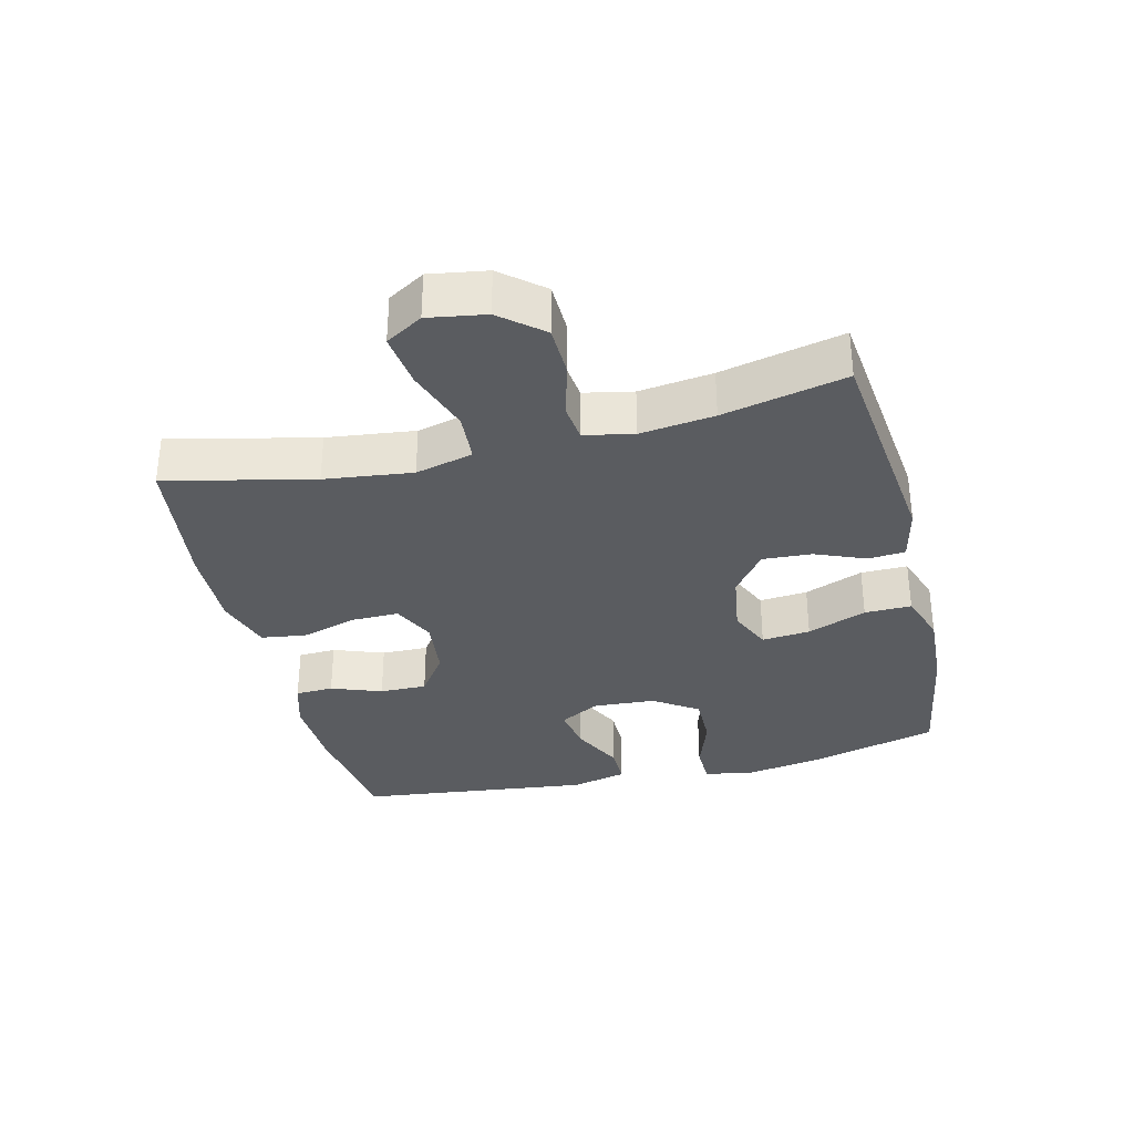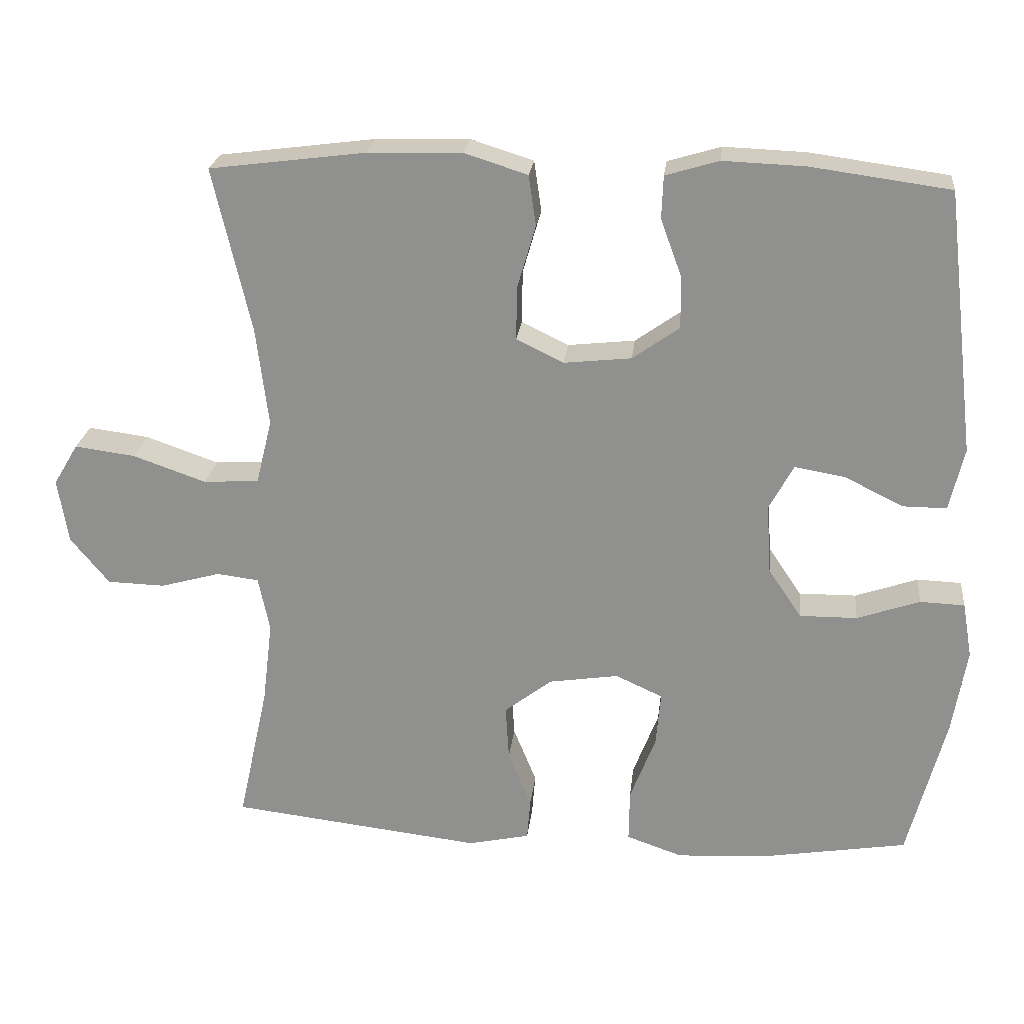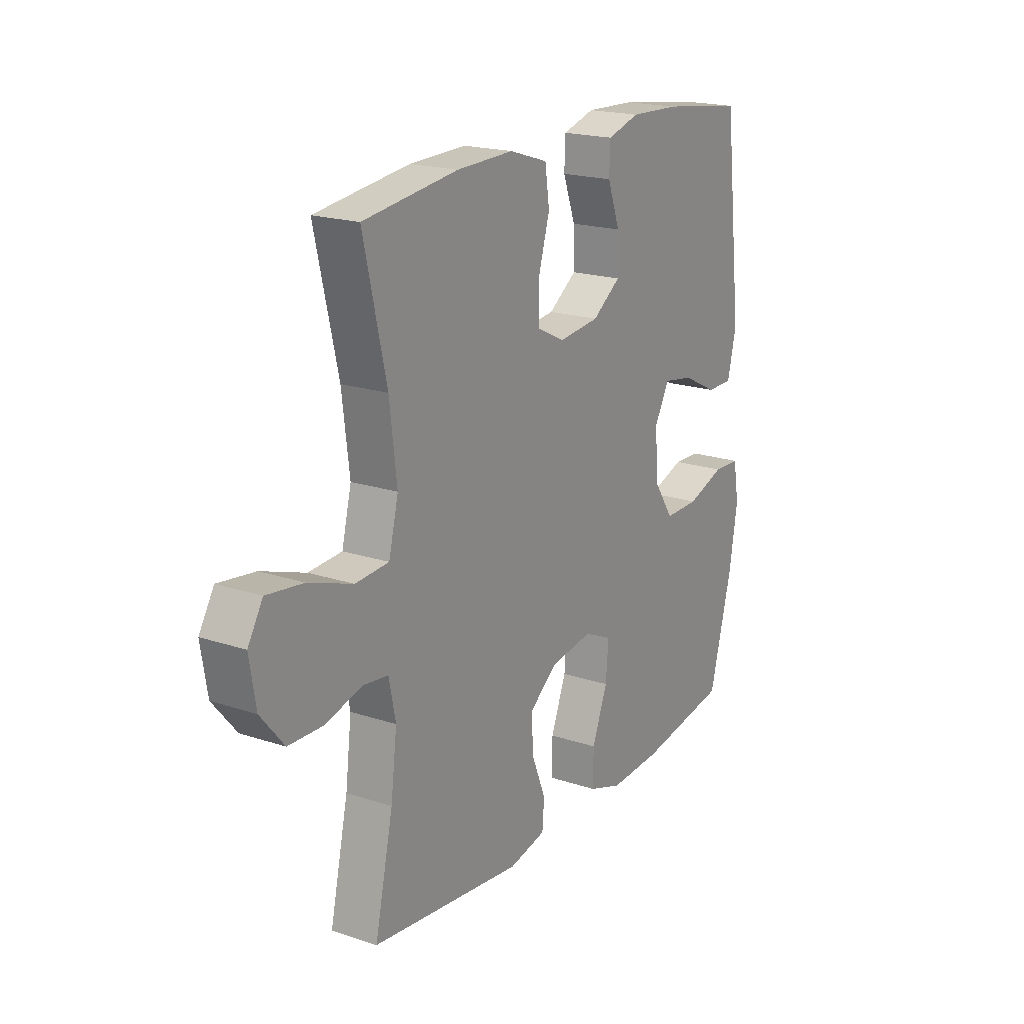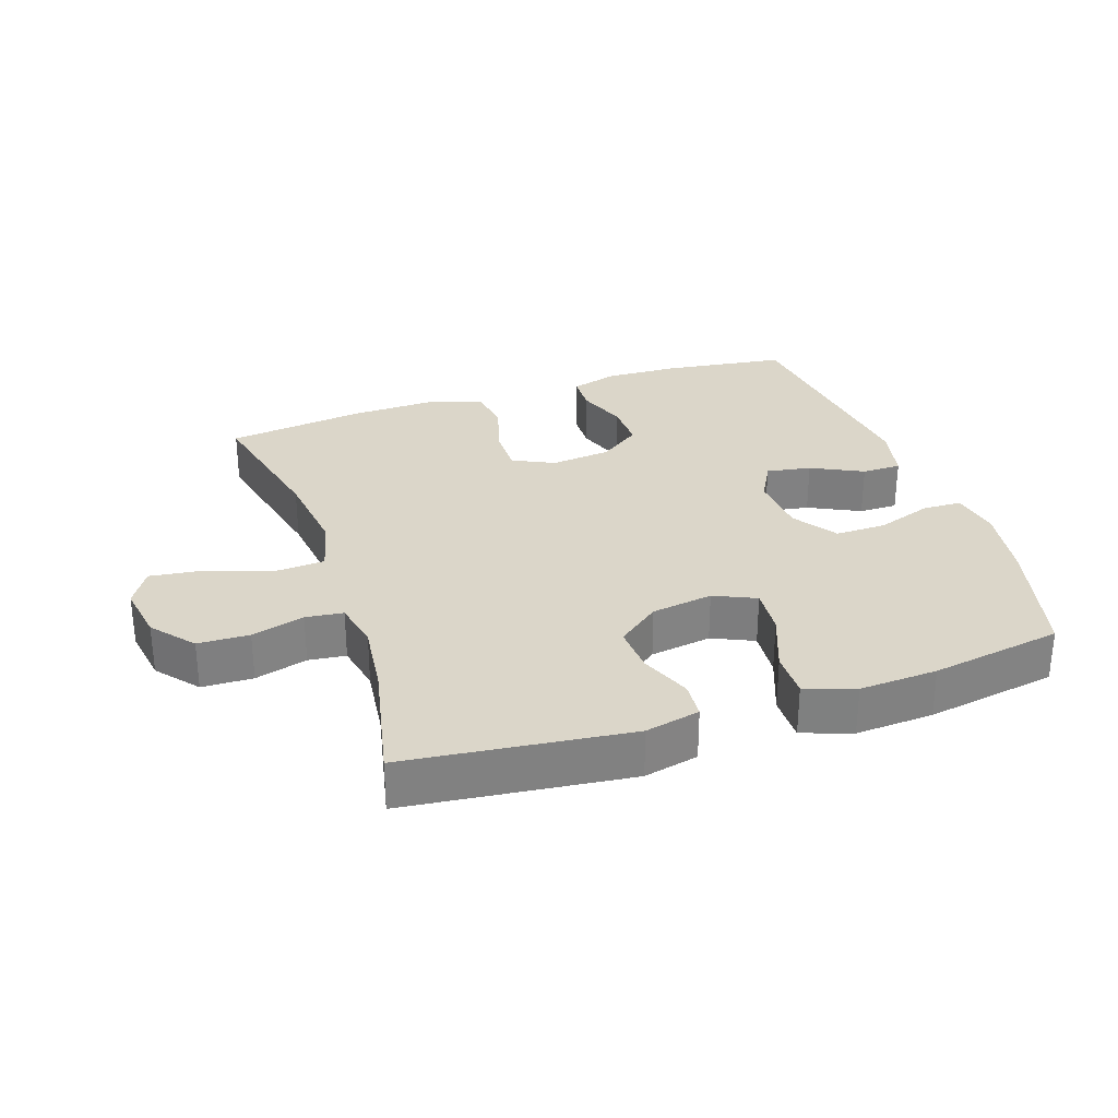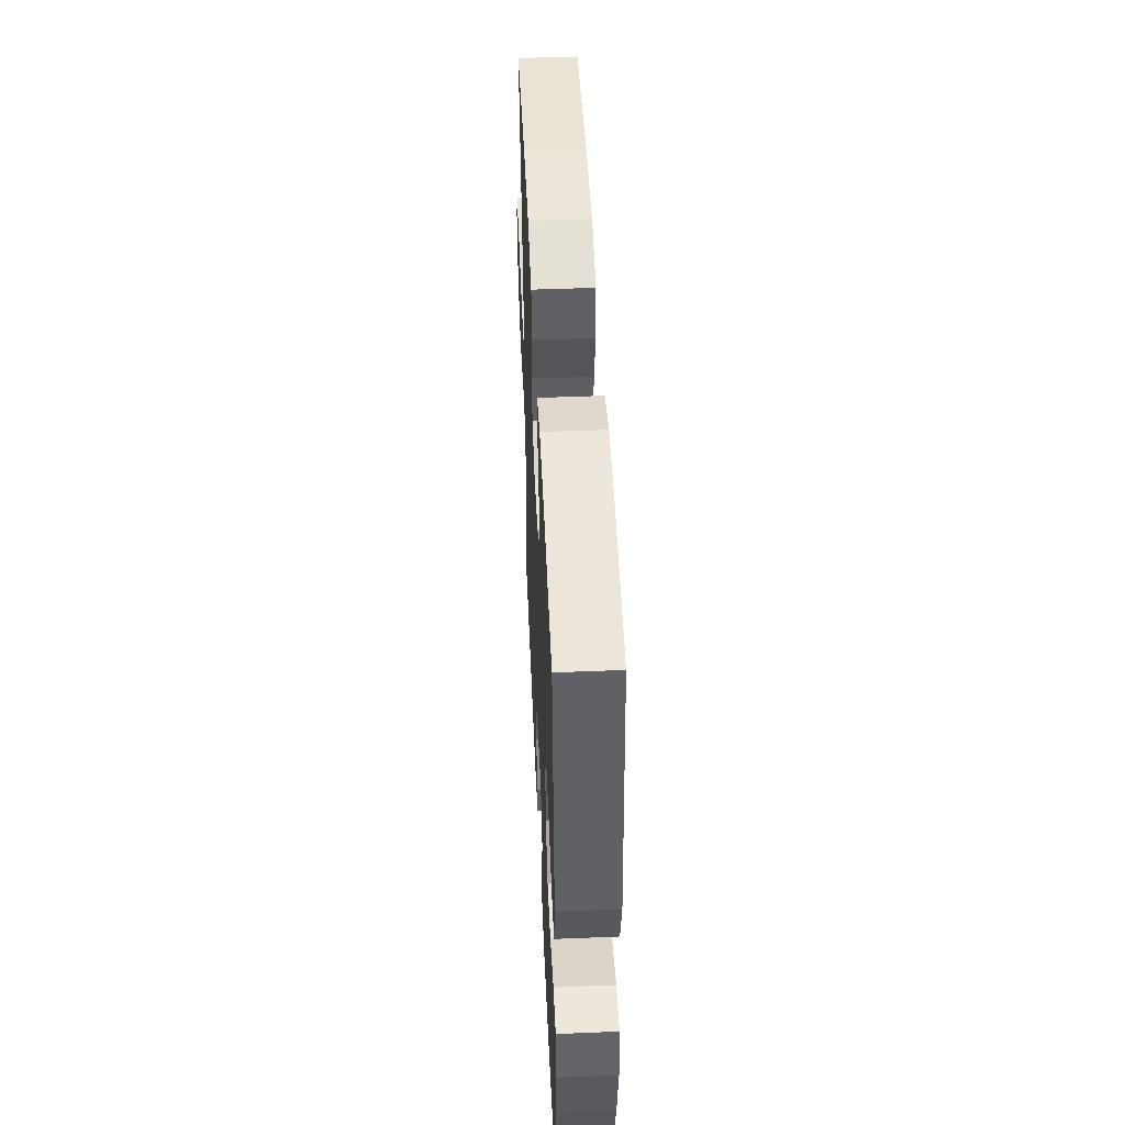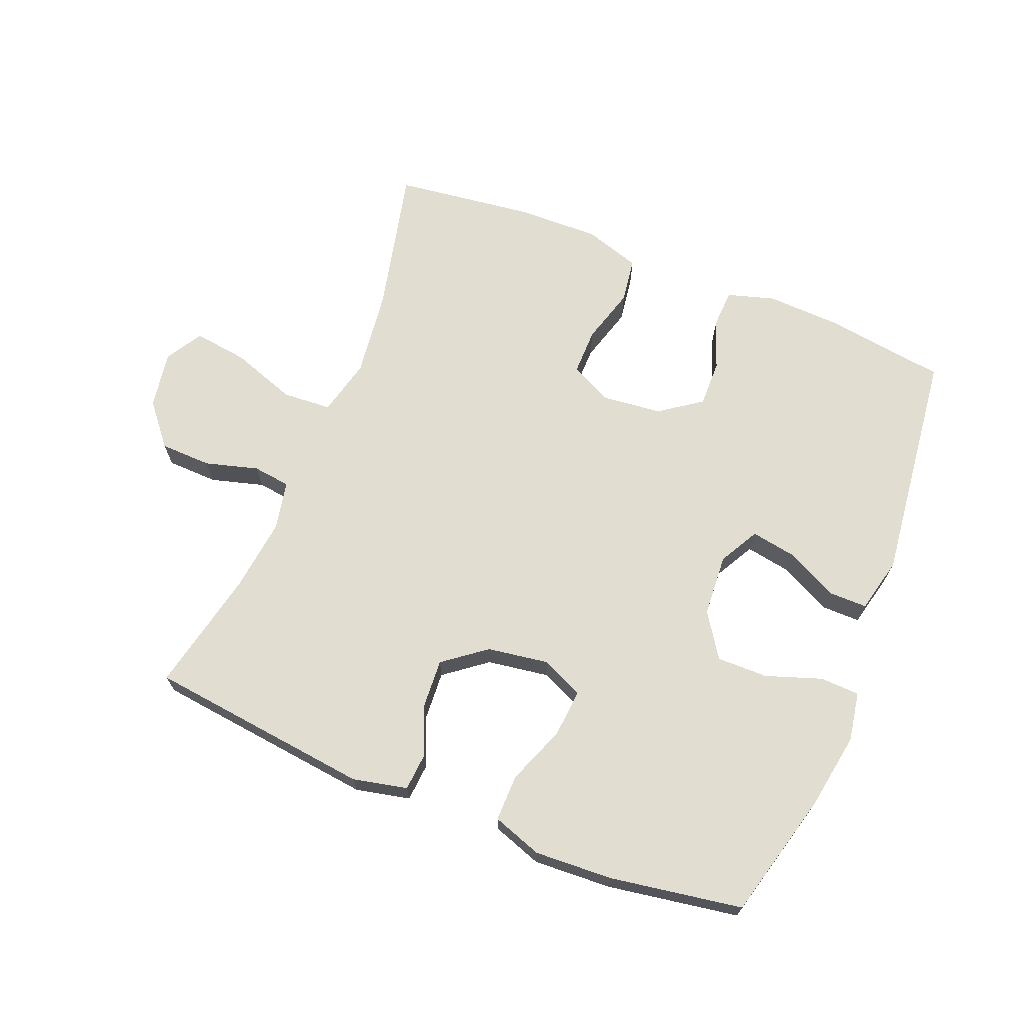
<metadata>
{"format":"obj","ext":"obj","renderer":"f3d","projection":"perspective","resolution":1024,"background":"white","views":[{"elev":-33.7,"azim":103.8,"up":"+Y"},{"elev":23.4,"azim":-173.7,"up":"+Z"},{"elev":19.5,"azim":121.8,"up":"+Z"},{"elev":30.0,"azim":161.3,"up":"+Y"},{"elev":48.7,"azim":-92.6,"up":"+Z"},{"elev":68.8,"azim":-158.0,"up":"+Y"}]}
</metadata>
<code>
o path1714_path1714.001
v -0.5599 0.0375 0.1409
v -0.5394 0.0375 0.05359
v -0.4777 0.0375 0.05383
v -0.3965 0.0375 0.09428
v -0.3262 0.0375 0.1063
v -0.2919 0.0375 0.04327
v -0.2983 0.0375 -0.05418
v -0.3448 0.0375 -0.1234
v -0.4254 0.0375 -0.1224
v -0.513 0.0375 -0.09226
v -0.575 0.0375 -0.09448
v -0.5886 0.0375 -0.1719
v -0.5689 0.0375 -0.292
v -0.5162 0.0375 -0.4935
v -0.3082 0.0375 -0.5277
v -0.1848 0.0375 -0.5342
v -0.1066 0.0375 -0.507
v -0.1075 0.0375 -0.4337
v -0.1432 0.0375 -0.3409
v -0.1497 0.0375 -0.2651
v -0.08402 0.0375 -0.2351
v 0.01306 0.0375 -0.25
v 0.07964 0.0375 -0.3012
v 0.07496 0.0375 -0.3777
v 0.04258 0.0375 -0.4573
v 0.04715 0.0375 -0.5153
v 0.1332 0.0375 -0.5343
v 0.4857 0.0375 -0.4935
v 0.4435 0.0375 -0.3007
v 0.4294 0.0375 -0.1847
v 0.4451 0.0375 -0.1077
v 0.5042 0.0375 -0.1004
v 0.5877 0.0375 -0.1238
v 0.6685 0.0375 -0.1216
v 0.7227 0.0375 -0.05622
v 0.7374 0.0375 0.03404
v 0.7028 0.0375 0.09201
v 0.6177 0.0375 0.08088
v 0.5154 0.0375 0.04531
v 0.438 0.0375 0.05033
v 0.4158 0.0375 0.1405
v 0.4328 0.0375 0.2782
v 0.4857 0.0375 0.5082
v 0.2677 0.0375 0.5364
v 0.1362 0.0375 0.54
v 0.04793 0.0375 0.5121
v 0.03769 0.0375 0.4418
v 0.06353 0.0375 0.3531
v 0.06431 0.0375 0.2795
v -0.00135 0.0375 0.2475
v -0.0957 0.0375 0.2577
v -0.1612 0.0375 0.3042
v -0.1598 0.0375 0.3779
v -0.1308 0.0375 0.4571
v -0.1331 0.0375 0.5167
v -0.2075 0.0375 0.539
v -0.3229 0.0375 0.5345
v -0.5162 0.0375 0.5082
v -0.5599 -0.0375 0.1409
v -0.5394 -0.0375 0.05359
v -0.4777 -0.0375 0.05383
v -0.3965 -0.0375 0.09428
v -0.3262 -0.0375 0.1063
v -0.2919 -0.0375 0.04327
v -0.2983 -0.0375 -0.05418
v -0.3448 -0.0375 -0.1234
v -0.4254 -0.0375 -0.1224
v -0.513 -0.0375 -0.09226
v -0.575 -0.0375 -0.09448
v -0.5886 -0.0375 -0.1719
v -0.5689 -0.0375 -0.292
v -0.5162 -0.0375 -0.4935
v -0.3082 -0.0375 -0.5277
v -0.1848 -0.0375 -0.5342
v -0.1066 -0.0375 -0.507
v -0.1075 -0.0375 -0.4337
v -0.1432 -0.0375 -0.3409
v -0.1497 -0.0375 -0.2651
v -0.08402 -0.0375 -0.2351
v 0.01306 -0.0375 -0.25
v 0.07964 -0.0375 -0.3012
v 0.07496 -0.0375 -0.3777
v 0.04258 -0.0375 -0.4573
v 0.04715 -0.0375 -0.5153
v 0.1332 -0.0375 -0.5343
v 0.4857 -0.0375 -0.4935
v 0.4435 -0.0375 -0.3007
v 0.4294 -0.0375 -0.1847
v 0.4451 -0.0375 -0.1077
v 0.5042 -0.0375 -0.1004
v 0.5877 -0.0375 -0.1238
v 0.6685 -0.0375 -0.1216
v 0.7227 -0.0375 -0.05622
v 0.7374 -0.0375 0.03404
v 0.7028 -0.0375 0.09201
v 0.6177 -0.0375 0.08088
v 0.5154 -0.0375 0.04531
v 0.438 -0.0375 0.05033
v 0.4158 -0.0375 0.1405
v 0.4328 -0.0375 0.2782
v 0.4857 -0.0375 0.5082
v 0.2677 -0.0375 0.5364
v 0.1362 -0.0375 0.54
v 0.04793 -0.0375 0.5121
v 0.03769 -0.0375 0.4418
v 0.06353 -0.0375 0.3531
v 0.06431 -0.0375 0.2795
v -0.00135 -0.0375 0.2475
v -0.0957 -0.0375 0.2577
v -0.1612 -0.0375 0.3042
v -0.1598 -0.0375 0.3779
v -0.1308 -0.0375 0.4571
v -0.1331 -0.0375 0.5167
v -0.2075 -0.0375 0.539
v -0.3229 -0.0375 0.5345
v -0.5162 -0.0375 0.5082
v 0.04715 0.0375 -0.5153
v 0.04715 0.0375 -0.5153
v 0.1332 0.0375 -0.5343
v -0.3082 0.0375 -0.5277
v -0.1848 0.0375 -0.5342
v -0.1066 0.0375 -0.507
v -0.1066 0.0375 -0.507
v 0.04258 0.0375 -0.4573
v -0.5162 0.0375 -0.4935
v -0.5162 0.0375 -0.4935
v -0.1075 0.0375 -0.4337
v 0.4857 0.0375 -0.4935
v 0.4857 0.0375 -0.4935
v 0.07496 0.0375 -0.3777
v -0.1432 0.0375 -0.3409
v 0.4435 0.0375 -0.3007
v -0.5689 0.0375 -0.292
v 0.07964 0.0375 -0.3012
v -0.1497 0.0375 -0.2651
v -0.1497 0.0375 -0.2651
v 0.01306 0.0375 -0.25
v 0.4294 0.0375 -0.1847
v -0.5886 0.0375 -0.1719
v -0.08402 0.0375 -0.2351
v 0.4451 0.0375 -0.1077
v 0.4451 0.0375 -0.1077
v -0.575 0.0375 -0.09448
v -0.575 0.0375 -0.09448
v -0.3448 0.0375 -0.1234
v -0.4254 0.0375 -0.1224
v 0.5042 0.0375 -0.1004
v 0.5877 0.0375 -0.1238
v 0.6685 0.0375 -0.1216
v -0.2983 0.0375 -0.05418
v -0.513 0.0375 -0.09226
v 0.7227 0.0375 -0.05622
v 0.7374 0.0375 0.03404
v -0.2919 0.0375 0.04327
v 0.7028 0.0375 0.09201
v 0.7028 0.0375 0.09201
v -0.3262 0.0375 0.1063
v -0.3262 0.0375 0.1063
v 0.5154 0.0375 0.04531
v 0.438 0.0375 0.05033
v 0.438 0.0375 0.05033
v 0.6177 0.0375 0.08088
v 0.4158 0.0375 0.1405
v -0.5599 0.0375 0.1409
v -0.5394 0.0375 0.05359
v -0.5394 0.0375 0.05359
v -0.4777 0.0375 0.05383
v -0.3965 0.0375 0.09428
v 0.4328 0.0375 0.2782
v -0.00135 0.0375 0.2475
v -0.0957 0.0375 0.2577
v 0.06431 0.0375 0.2795
v 0.06431 0.0375 0.2795
v -0.1612 0.0375 0.3042
v 0.06353 0.0375 0.3531
v -0.1598 0.0375 0.3779
v 0.03769 0.0375 0.4418
v -0.1308 0.0375 0.4571
v 0.04793 0.0375 0.5121
v 0.04793 0.0375 0.5121
v -0.1331 0.0375 0.5167
v -0.1331 0.0375 0.5167
v -0.5162 0.0375 0.5082
v -0.5162 0.0375 0.5082
v 0.4857 0.0375 0.5082
v 0.4857 0.0375 0.5082
v 0.1362 0.0375 0.54
v -0.2075 0.0375 0.539
v -0.3229 0.0375 0.5345
v 0.2677 0.0375 0.5364
v 0.04715 -0.0375 -0.5153
v 0.04715 -0.0375 -0.5153
v 0.1332 -0.0375 -0.5343
v -0.3082 -0.0375 -0.5277
v -0.1848 -0.0375 -0.5342
v -0.1066 -0.0375 -0.507
v -0.1066 -0.0375 -0.507
v 0.04258 -0.0375 -0.4573
v -0.5162 -0.0375 -0.4935
v -0.5162 -0.0375 -0.4935
v -0.1075 -0.0375 -0.4337
v 0.4857 -0.0375 -0.4935
v 0.4857 -0.0375 -0.4935
v 0.07496 -0.0375 -0.3777
v -0.1432 -0.0375 -0.3409
v 0.4435 -0.0375 -0.3007
v -0.5689 -0.0375 -0.292
v 0.07964 -0.0375 -0.3012
v -0.1497 -0.0375 -0.2651
v -0.1497 -0.0375 -0.2651
v 0.01306 -0.0375 -0.25
v 0.4294 -0.0375 -0.1847
v -0.5886 -0.0375 -0.1719
v -0.08402 -0.0375 -0.2351
v 0.4451 -0.0375 -0.1077
v 0.4451 -0.0375 -0.1077
v -0.575 -0.0375 -0.09448
v -0.575 -0.0375 -0.09448
v -0.3448 -0.0375 -0.1234
v -0.4254 -0.0375 -0.1224
v 0.5042 -0.0375 -0.1004
v 0.5877 -0.0375 -0.1238
v 0.6685 -0.0375 -0.1216
v -0.2983 -0.0375 -0.05418
v -0.513 -0.0375 -0.09226
v 0.7227 -0.0375 -0.05622
v 0.7374 -0.0375 0.03404
v -0.2919 -0.0375 0.04327
v 0.7028 -0.0375 0.09201
v 0.7028 -0.0375 0.09201
v -0.3262 -0.0375 0.1063
v -0.3262 -0.0375 0.1063
v 0.5154 -0.0375 0.04531
v 0.438 -0.0375 0.05033
v 0.438 -0.0375 0.05033
v 0.6177 -0.0375 0.08088
v 0.4158 -0.0375 0.1405
v -0.5599 -0.0375 0.1409
v -0.5394 -0.0375 0.05359
v -0.5394 -0.0375 0.05359
v -0.4777 -0.0375 0.05383
v -0.3965 -0.0375 0.09428
v 0.4328 -0.0375 0.2782
v -0.00135 -0.0375 0.2475
v -0.0957 -0.0375 0.2577
v 0.06431 -0.0375 0.2795
v 0.06431 -0.0375 0.2795
v -0.1612 -0.0375 0.3042
v 0.06353 -0.0375 0.3531
v -0.1598 -0.0375 0.3779
v 0.03769 -0.0375 0.4418
v -0.1308 -0.0375 0.4571
v 0.04793 -0.0375 0.5121
v 0.04793 -0.0375 0.5121
v -0.1331 -0.0375 0.5167
v -0.1331 -0.0375 0.5167
v -0.5162 -0.0375 0.5082
v -0.5162 -0.0375 0.5082
v 0.4857 -0.0375 0.5082
v 0.4857 -0.0375 0.5082
v 0.1362 -0.0375 0.54
v -0.2075 -0.0375 0.539
v -0.3229 -0.0375 0.5345
v 0.2677 -0.0375 0.5364
f 224 214 228
f 263 250 262
f 246 237 243
f 244 234 246
f 263 231 248
f 199 194 207
f 209 219 205
f 251 261 253
f 206 204 193
f 234 221 233
f 249 246 243
f 226 236 222
f 246 234 237
f 242 238 241
f 212 208 206
f 228 244 245
f 264 243 259
f 204 198 193
f 213 207 220
f 219 207 194
f 228 245 231
f 236 227 229
f 264 249 243
f 224 209 214
f 231 257 242
f 205 195 201
f 226 222 223
f 206 193 202
f 238 242 257
f 262 252 255
f 257 231 263
f 201 195 196
f 193 198 191
f 211 234 244
f 234 215 221
f 194 205 219
f 241 238 239
f 222 233 221
f 195 205 194
f 233 222 236
f 220 207 219
f 215 208 212
f 228 214 244
f 262 250 252
f 225 213 220
f 231 245 248
f 263 248 250
f 217 213 225
f 204 206 208
f 214 211 244
f 234 211 215
f 226 227 236
f 219 209 224
f 211 208 215
f 249 261 251
f 261 249 264
f 118 27 85 192
f 15 16 74 73
f 16 123 197 74
f 25 26 84 83
f 126 15 73 200
f 17 18 76 75
f 27 129 203 85
f 24 25 83 82
f 18 19 77 76
f 28 29 87 86
f 13 14 72 71
f 23 24 82 81
f 19 136 210 77
f 22 23 81 80
f 29 30 88 87
f 12 13 71 70
f 20 21 79 78
f 21 22 80 79
f 30 142 216 88
f 144 12 70 218
f 8 9 67 66
f 32 33 91 90
f 33 34 92 91
f 7 8 66 65
f 10 11 69 68
f 9 10 68 67
f 34 35 93 92
f 31 32 90 89
f 35 36 94 93
f 6 7 65 64
f 36 156 230 94
f 158 6 64 232
f 39 161 235 97
f 38 39 97 96
f 37 38 96 95
f 40 41 99 98
f 1 166 240 59
f 2 3 61 60
f 3 4 62 61
f 4 5 63 62
f 41 42 100 99
f 50 51 109 108
f 173 50 108 247
f 51 52 110 109
f 48 49 107 106
f 52 53 111 110
f 47 48 106 105
f 53 54 112 111
f 180 47 105 254
f 54 182 256 112
f 184 1 59 258
f 42 186 260 100
f 45 46 104 103
f 55 56 114 113
f 57 58 116 115
f 56 57 115 114
f 44 45 103 102
f 43 44 102 101
f 150 154 140
f 189 188 176
f 172 169 163
f 170 172 160
f 189 174 157
f 125 133 120
f 135 131 145
f 177 179 187
f 132 119 130
f 160 159 147
f 175 169 172
f 152 148 162
f 172 163 160
f 168 167 164
f 138 132 134
f 154 171 170
f 190 185 169
f 130 119 124
f 139 146 133
f 145 120 133
f 154 157 171
f 162 155 153
f 190 169 175
f 150 140 135
f 157 168 183
f 131 127 121
f 152 149 148
f 132 128 119
f 164 183 168
f 188 181 178
f 183 189 157
f 127 122 121
f 119 117 124
f 137 170 160
f 160 147 141
f 120 145 131
f 167 165 164
f 148 147 159
f 121 120 131
f 159 162 148
f 146 145 133
f 141 138 134
f 154 170 140
f 188 178 176
f 151 146 139
f 157 174 171
f 189 176 174
f 143 151 139
f 130 134 132
f 140 170 137
f 160 141 137
f 152 162 153
f 145 150 135
f 137 141 134
f 175 177 187
f 187 190 175

</code>
